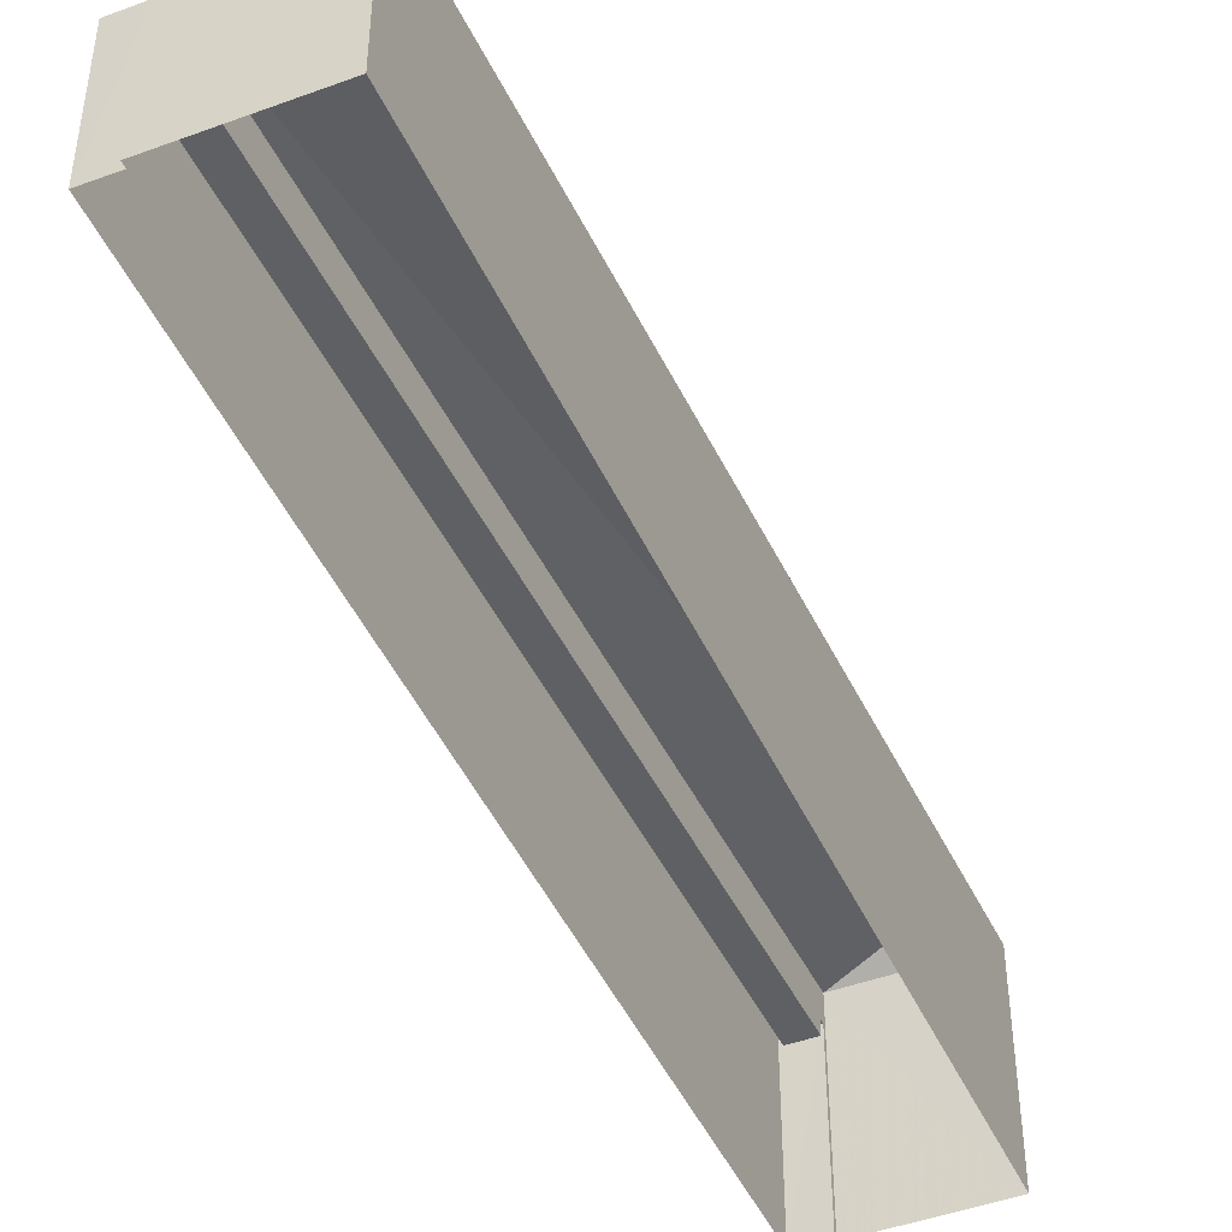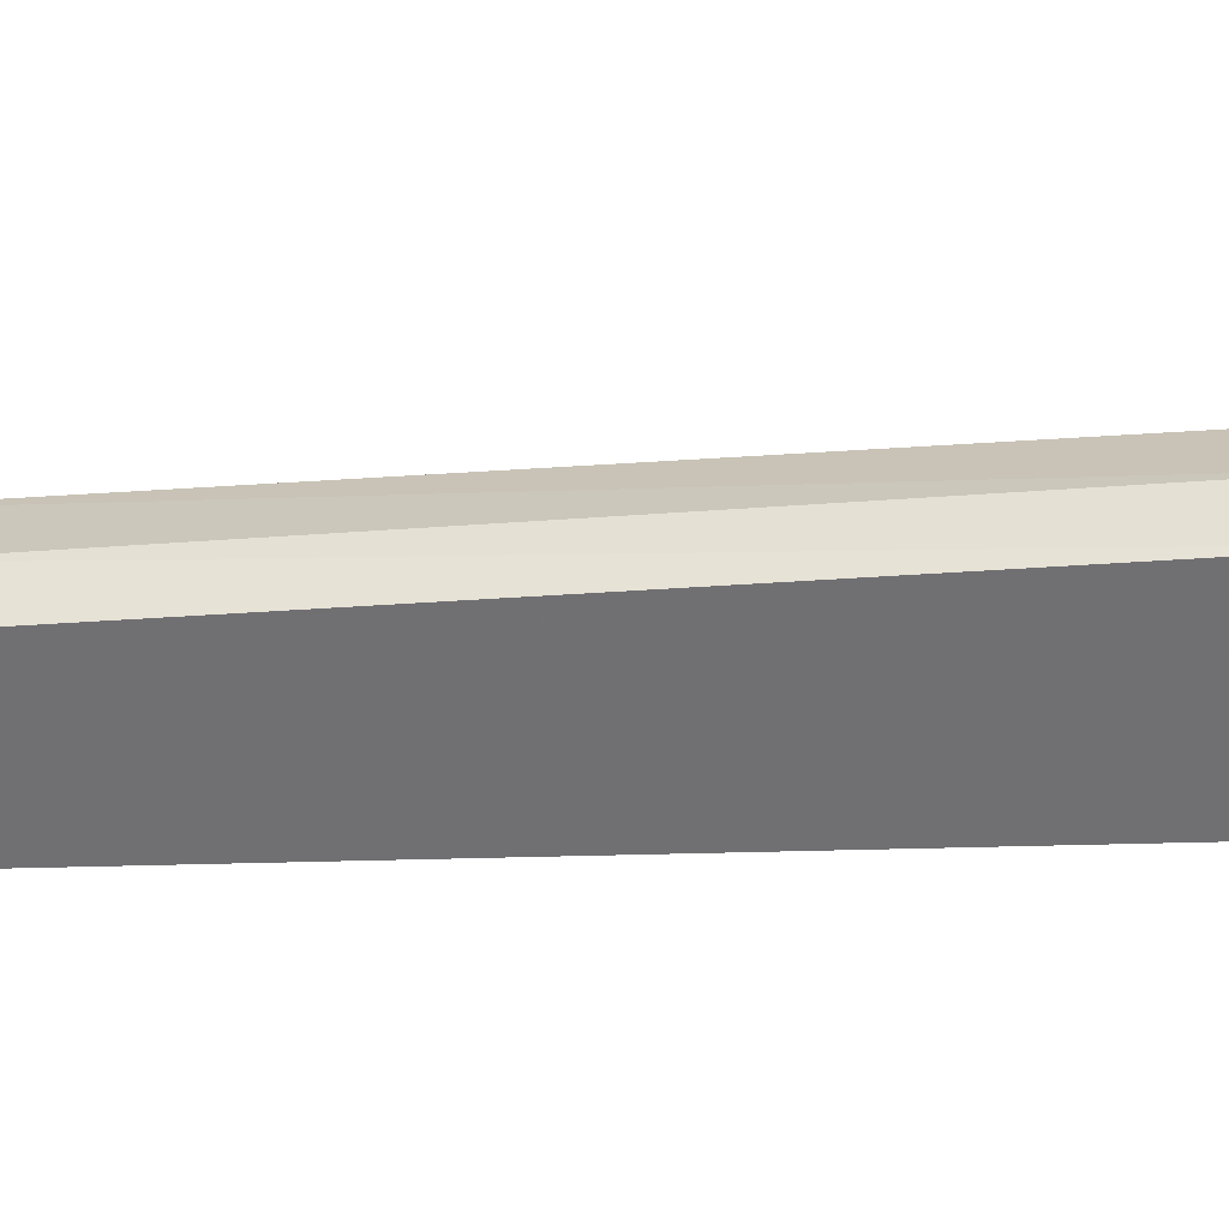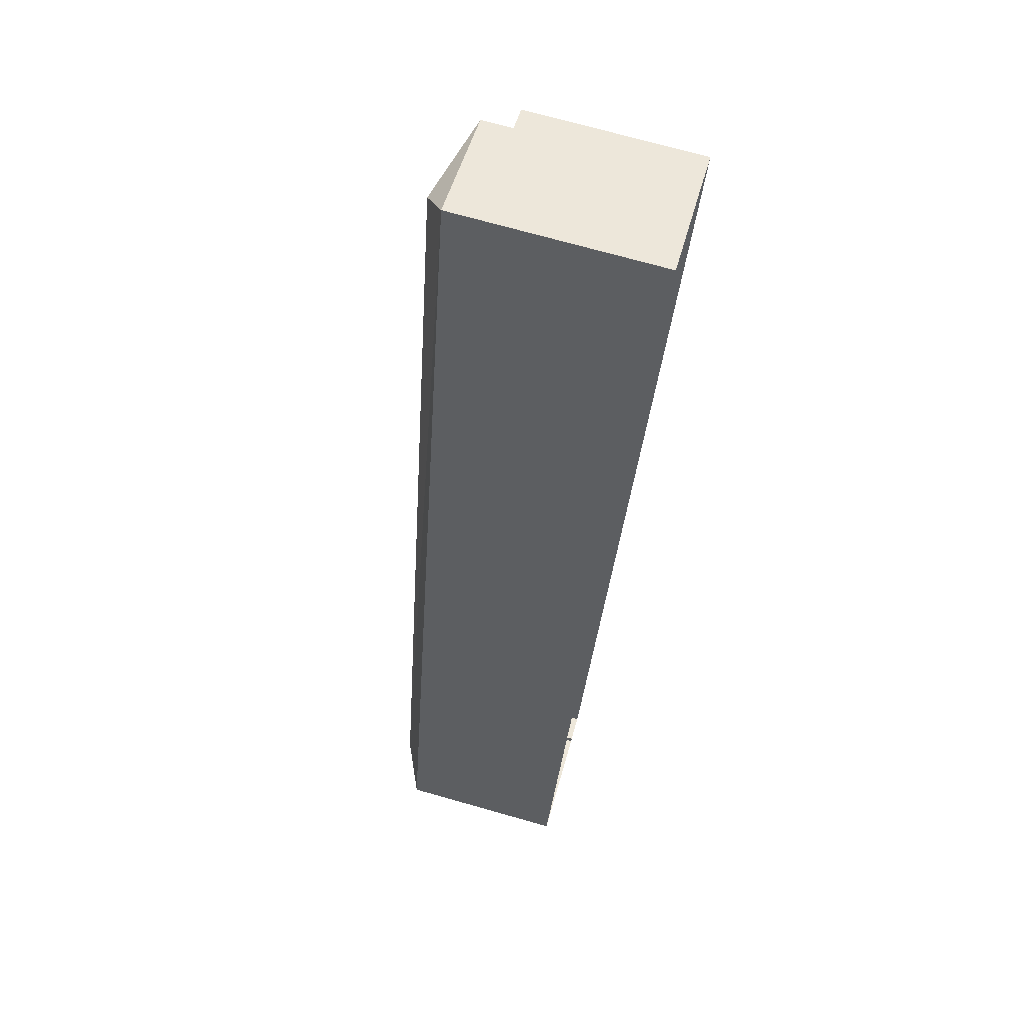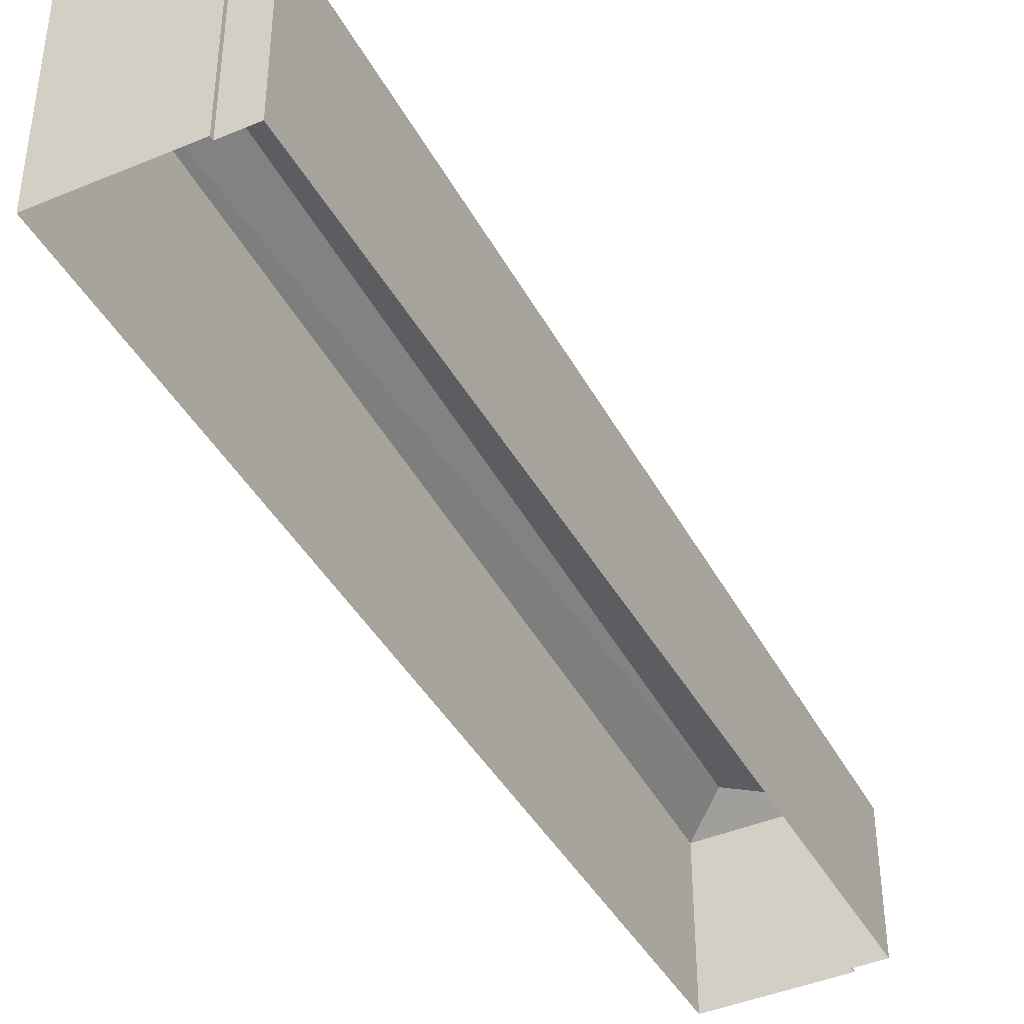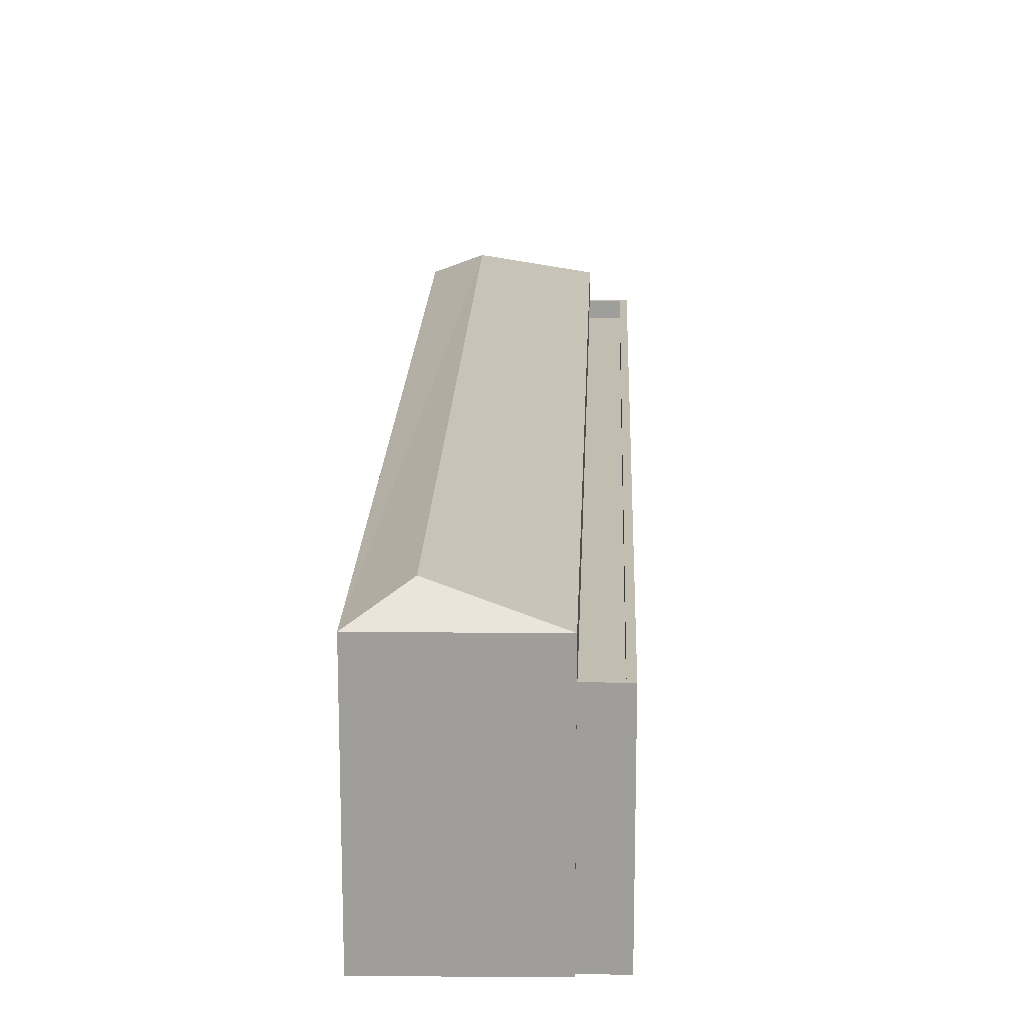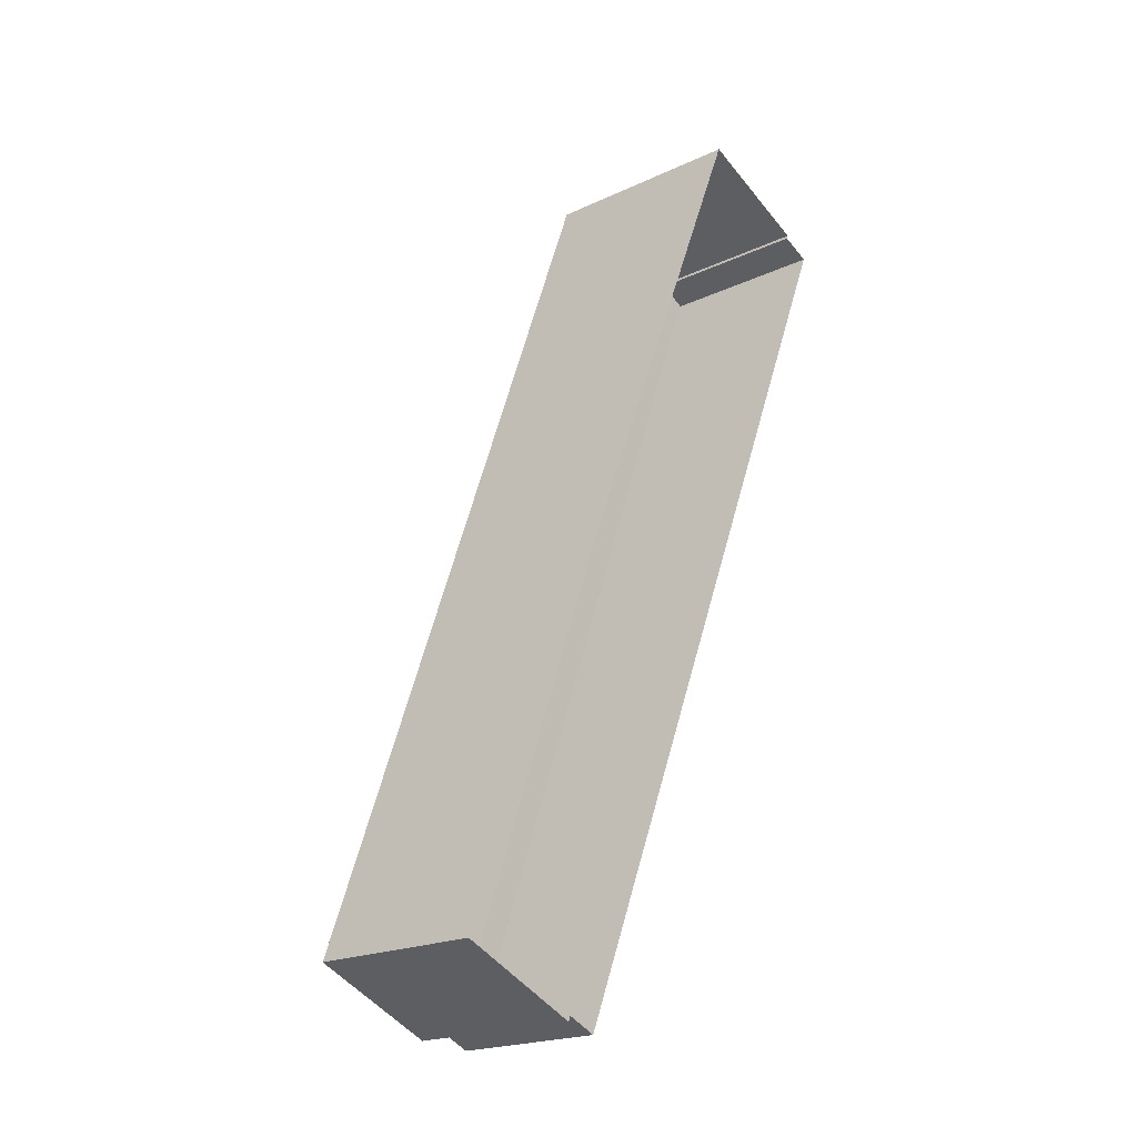
<metadata>
{"format":"obj","ext":"obj","renderer":"f3d","projection":"perspective","resolution":1024,"background":"white","views":[{"elev":-46.1,"azim":46.1,"up":"+Z"},{"elev":35.1,"azim":110.4,"up":"+Z"},{"elev":72.6,"azim":105.8,"up":"+Y"},{"elev":-42.7,"azim":-130.2,"up":"+Z"},{"elev":19.1,"azim":-155.8,"up":"+Z"},{"elev":-20.3,"azim":130.8,"up":"+Y"}]}
</metadata>
<code>
v -8874 -3.696e+04 16.87
v -8866 -3.695e+04 16.87
v -8842 -3.701e+04 16.84
v -8850 -3.702e+04 16.85
v -8850 -3.702e+04 16.85
v -8874 -3.696e+04 16.87
v -8852 -3.702e+04 16.85
v -8876 -3.696e+04 16.87
v -8850 -3.702e+04 25.73
v -8876 -3.696e+04 28.12
v -8852 -3.702e+04 25.73
v -8874 -3.696e+04 28.12
v -8852 -3.702e+04 26.73
v -8850 -3.702e+04 26.72
v -8850 -3.702e+04 26.73
v -8852 -3.702e+04 26.72
v -8876 -3.696e+04 29.13
v -8874 -3.696e+04 29.13
v -8876 -3.696e+04 29.12
v -8874 -3.696e+04 29.12
v -8841 -3.701e+04 28.25
v -8866 -3.695e+04 31.21
v -8845 -3.701e+04 29.81
v -8868 -3.696e+04 32.77
v -8850 -3.702e+04 28.25
v -8874 -3.696e+04 31.22
f 1 2 3
f 3 4 5
f 1 6 2
f 7 8 5
f 8 1 5
f 5 1 3
f 9 10 11
f 9 12 10
f 13 14 15
f 14 13 16
f 16 13 17
f 18 19 20
f 17 19 18
f 13 19 17
f 21 22 23
f 24 23 22
f 25 23 24
f 26 25 24
f 24 22 26
f 21 23 25
f 20 19 10
f 12 20 10
f 15 11 13
f 15 9 11
f 13 11 10
f 19 13 10
f 14 16 7
f 5 14 7
f 16 8 7
f 16 17 8
f 18 8 17
f 18 1 8
f 1 18 6
f 26 6 18
f 26 15 25
f 4 14 5
f 25 14 4
f 12 9 15
f 15 14 25
f 20 12 15
f 26 18 20
f 26 20 15
f 25 4 3
f 21 25 3
f 26 2 6
f 26 22 2
f 2 21 3
f 2 22 21

</code>
